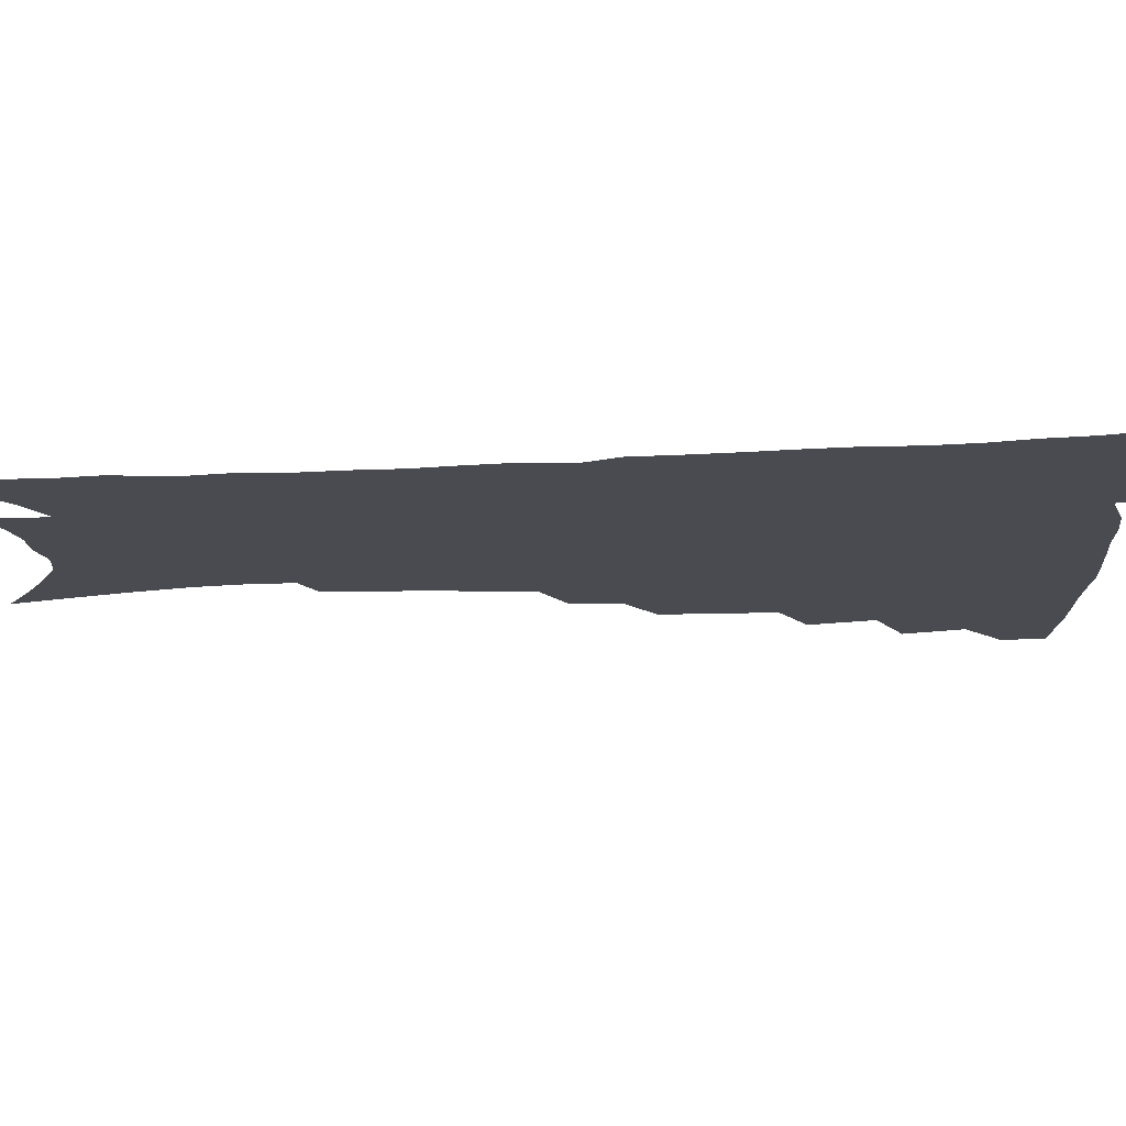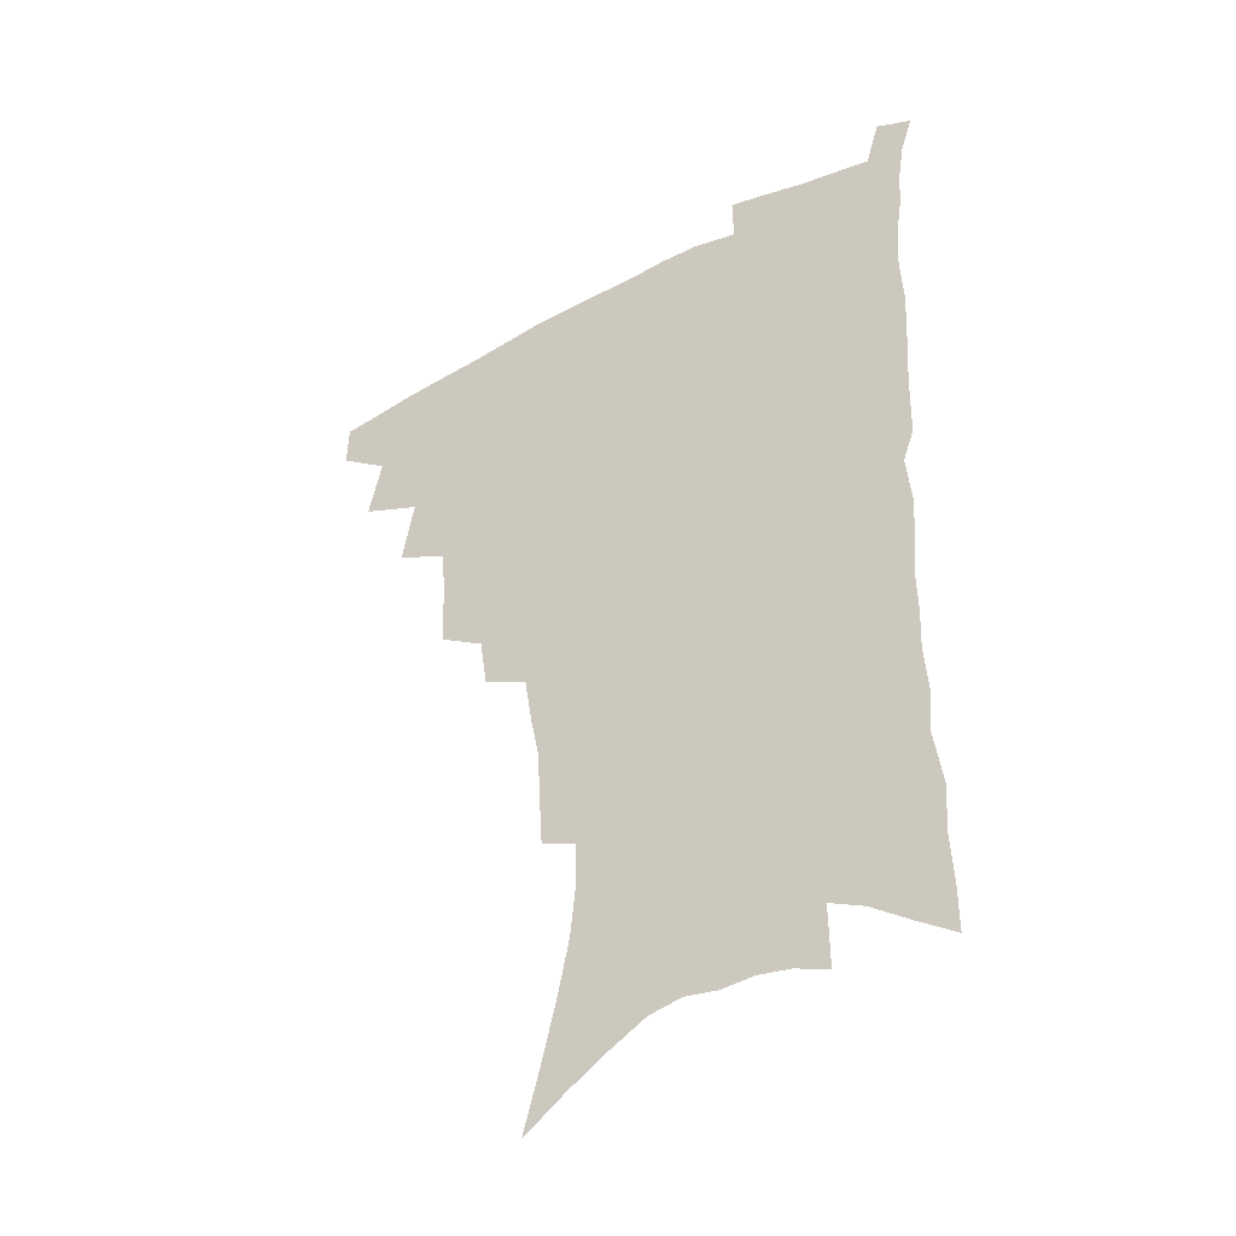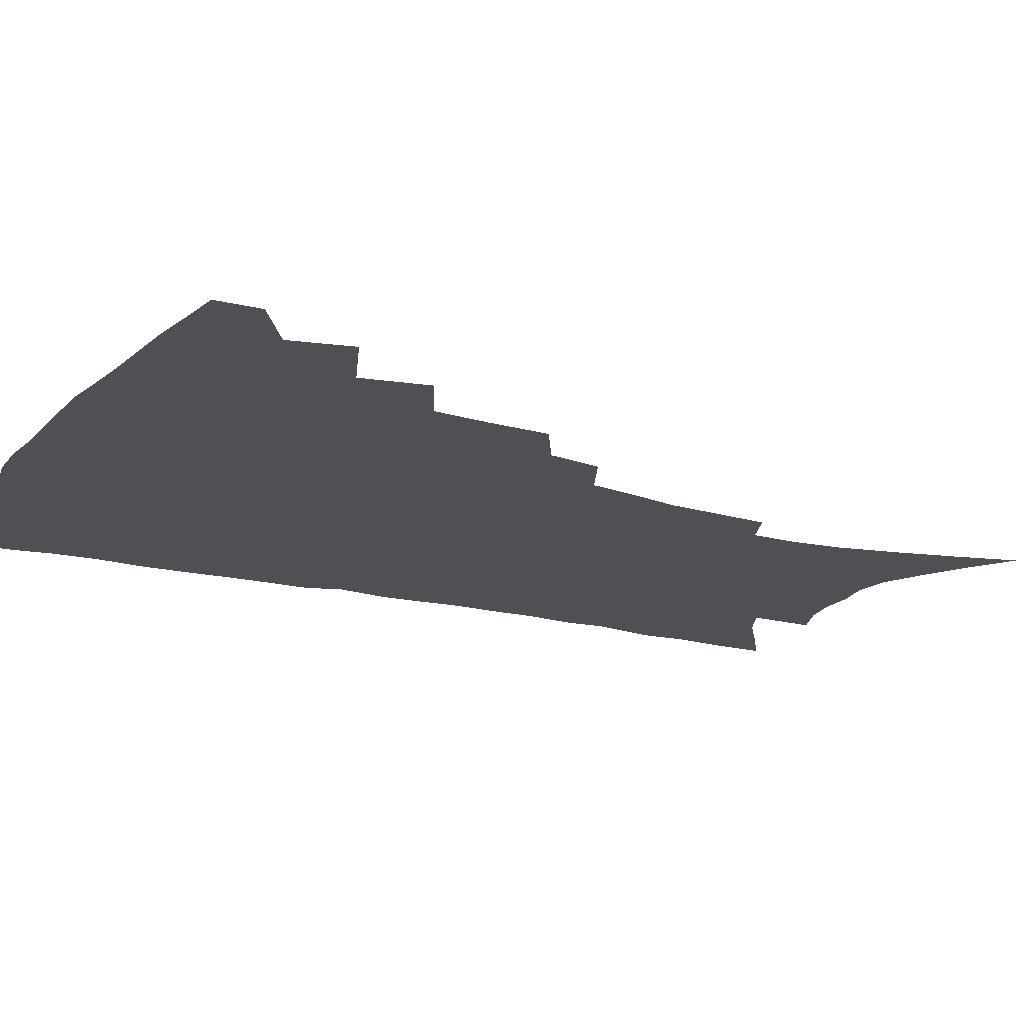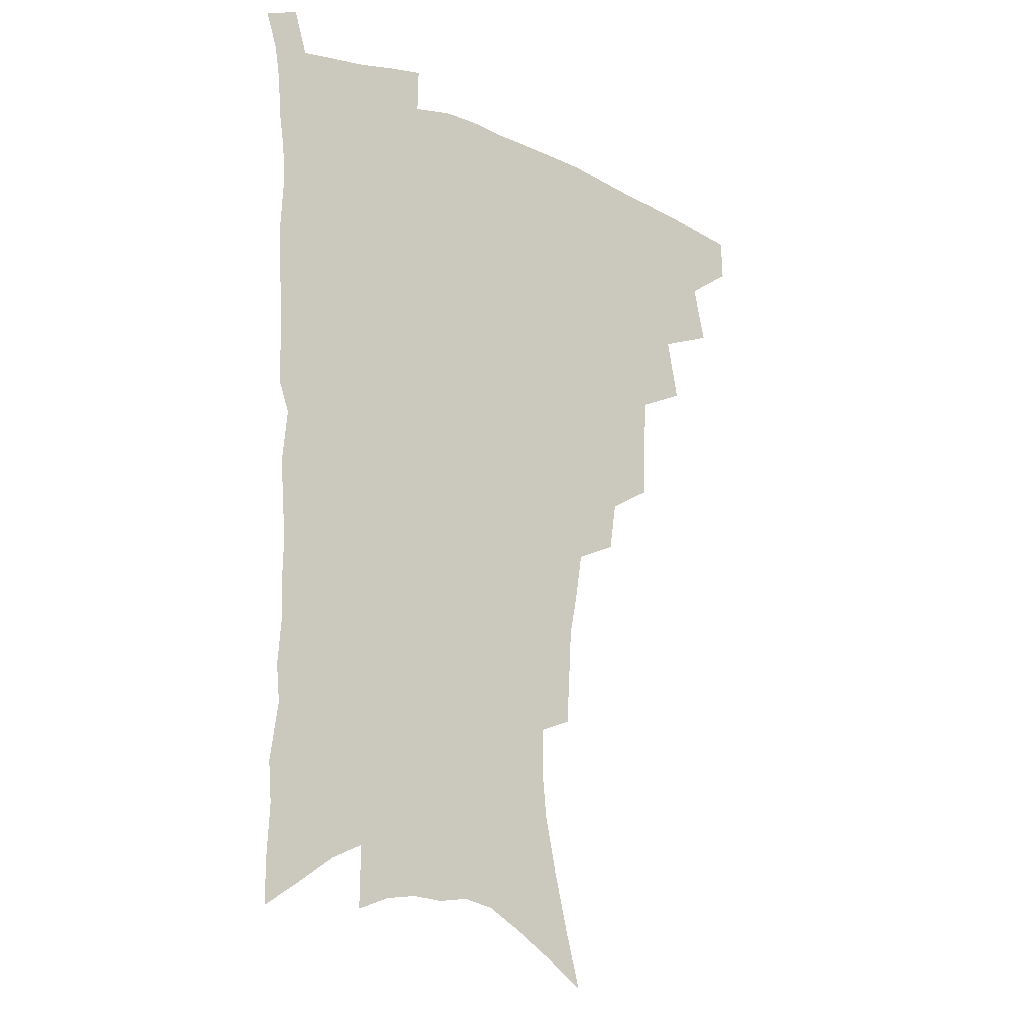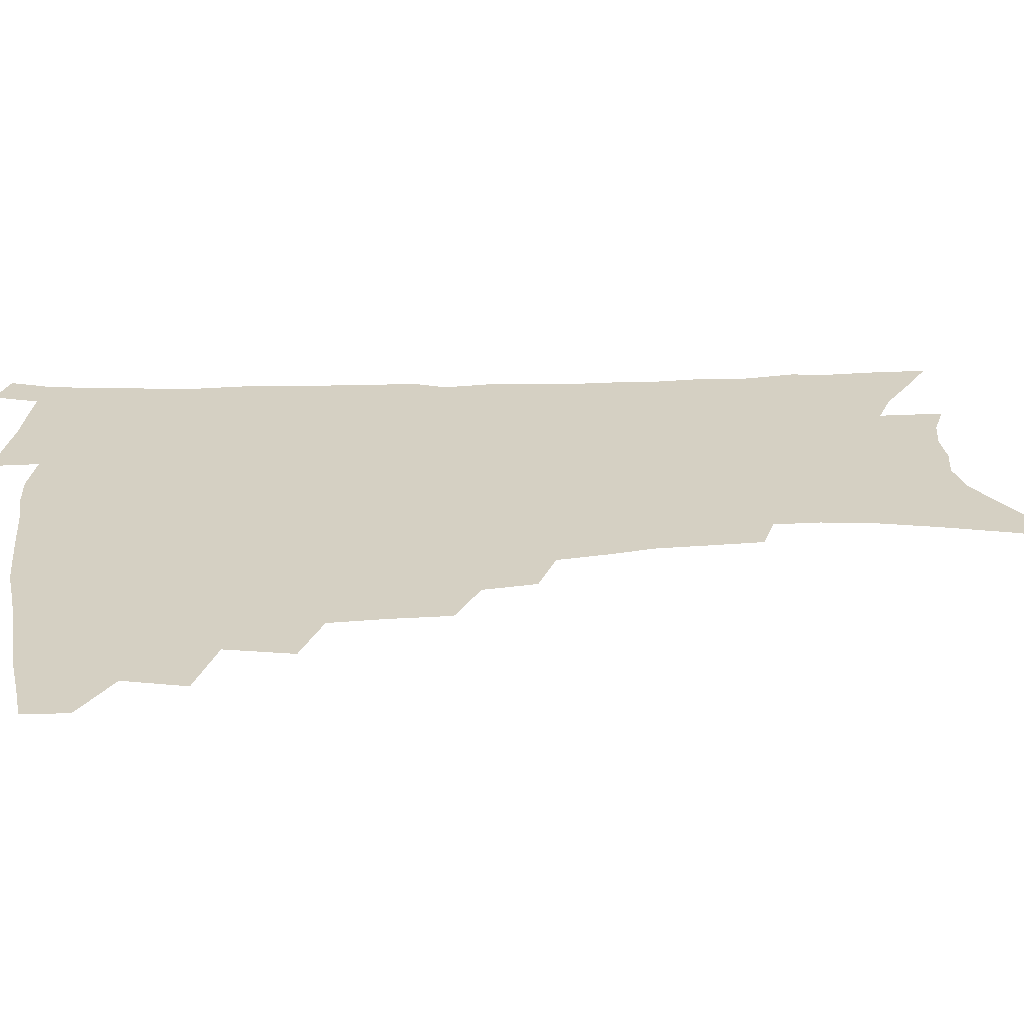
<metadata>
{"format":"obj","ext":"obj","renderer":"f3d","projection":"perspective","resolution":1024,"background":"white","views":[{"elev":-14.4,"azim":96.6,"up":"+Z"},{"elev":-41.2,"azim":31.8,"up":"+Y"},{"elev":-18.9,"azim":-116.6,"up":"+Z"},{"elev":-17.8,"azim":140.9,"up":"+Y"},{"elev":26.2,"azim":-94.1,"up":"+Z"}]}
</metadata>
<code>
v 467.8 471.6 0
v 468.4 487.4 0
v 481.4 436.9 0
v 486.4 458.7 0
v 485.9 474.3 0
v 483.5 489.6 0
v 499.2 404.3 0
v 503.8 428 0
v 502.5 444.6 0
v 503.3 461.7 0
v 500.9 476.5 0
v 498.3 492 0
v 520.5 354.2 0
v 520 376.1 0
v 518.6 395.4 0
v 521.7 417.9 0
v 519.6 432.4 0
v 519.2 448.7 0
v 517.8 463.5 0
v 515.9 478.3 0
v 513.6 493.6 0
v 540.4 325.5 0
v 537.6 344.3 0
v 537.1 366.6 0
v 536.8 387.3 0
v 537.1 406.3 0
v 535.9 420.6 0
v 535.4 436.3 0
v 534.2 451 0
v 532.6 465.4 0
v 530.5 480.2 0
v 528.6 495 0
v 565.4 246.3 0
v 564.2 264.3 0
v 563.2 284.1 0
v 560 299.8 0
v 557.1 318 0
v 555.1 338.4 0
v 553.2 356.4 0
v 551.3 372.9 0
v 550 388.7 0
v 550.4 407.3 0
v 550.8 424.4 0
v 550.3 439.2 0
v 548.8 453.1 0
v 547 467.3 0
v 545.1 481.9 0
v 543.1 497 0
v 560.7 139.5 0
v 566.8 162.3 0
v 572.2 184.3 0
v 576.9 206.2 0
v 578.8 224.9 0
v 578.5 241.2 0
v 578 261 0
v 576.4 277.8 0
v 574.3 294.1 0
v 572.1 311.2 0
v 569.9 328.1 0
v 568.4 346.6 0
v 566.8 362.9 0
v 566.5 380.9 0
v 565.9 396.9 0
v 565.5 412.5 0
v 565.1 427.2 0
v 564.2 440.9 0
v 563.8 454.7 0
v 561.9 468.5 0
v 559.7 483.4 0
v 557.4 499.1 0
v 576.5 150.9 0
v 582.4 174.1 0
v 587.6 197.8 0
v 589.5 216.2 0
v 590.6 235.3 0
v 589.5 250.5 0
v 589 269.8 0
v 587.9 287.8 0
v 586.2 303.9 0
v 584.4 320.1 0
v 582.5 335.8 0
v 581.1 352.1 0
v 580.2 368.8 0
v 579.5 384.4 0
v 579.4 400.7 0
v 579 415.4 0
v 578.3 428.9 0
v 578 442.5 0
v 577.6 455.8 0
v 576.1 469.5 0
v 574.2 484.2 0
v 572.2 499.7 0
v 591 160 0
v 595.6 181.7 0
v 600 205.8 0
v 601.3 224.9 0
v 601.3 241.9 0
v 600.6 258.8 0
v 599.6 274.9 0
v 598.5 292 0
v 597.2 309.5 0
v 595.6 324 0
v 594.6 340.9 0
v 593.3 355.8 0
v 592.7 372.2 0
v 592.1 386.9 0
v 592 402.4 0
v 591.8 417 0
v 591.7 430.9 0
v 591.2 443.6 0
v 590.7 456.8 0
v 590 470.1 0
v 588.8 484.3 0
v 586.8 500.1 0
v 605 167.8 0
v 609.3 191.1 0
v 611.3 211.4 0
v 611.7 228.2 0
v 611.5 244.6 0
v 610.8 260.6 0
v 610.4 280.5 0
v 609.2 296 0
v 608 311.3 0
v 607.1 328.8 0
v 606 342.6 0
v 605.1 357.3 0
v 604.7 373.4 0
v 604.5 389.2 0
v 604.4 403.9 0
v 604.6 418.3 0
v 604.3 430.8 0
v 604.2 444.1 0
v 604.2 457.4 0
v 603.7 470.5 0
v 603.1 484.1 0
v 601.2 500.4 0
v 617.4 170.3 0
v 620.6 193.6 0
v 621.9 213.3 0
v 622.3 232.2 0
v 621.8 246.7 0
v 621.5 265.9 0
v 620.8 281.8 0
v 619.9 298 0
v 619 314.5 0
v 618.2 329.6 0
v 617.6 345.1 0
v 617.1 360.2 0
v 616.8 376.2 0
v 616.6 390 0
v 616.5 403 0
v 617 419.3 0
v 617.2 431.6 0
v 617.6 444.9 0
v 617.4 457.8 0
v 617 471.2 0
v 616.9 484.6 0
v 615.2 501.7 0
v 629.3 168.5 0
v 631.7 194 0
v 632.5 215.4 0
v 632.7 233.4 0
v 632.4 249.8 0
v 632.1 264.6 0
v 631.4 281.1 0
v 630.7 297.4 0
v 629.9 314.5 0
v 629.3 331.3 0
v 628.9 345.5 0
v 628.6 361.2 0
v 628.5 375.8 0
v 628.5 390.7 0
v 628.7 404.6 0
v 629.1 418.6 0
v 629.7 431 0
v 630.3 445.6 0
v 630.7 457.9 0
v 631 470.9 0
v 630.8 484.9 0
v 629.5 501.4 0
v 641.9 169.3 0
v 642.9 194.2 0
v 643.4 211.7 0
v 643.1 232.3 0
v 643 248.9 0
v 642.6 264.3 0
v 641.9 281.5 0
v 641.4 297.7 0
v 641 313.1 0
v 640.4 330.4 0
v 640.3 344.6 0
v 640 360.7 0
v 640.3 374.7 0
v 640.3 390 0
v 640.6 403.8 0
v 640.9 418.1 0
v 642.1 430 0
v 642.7 444.4 0
v 643.6 457.4 0
v 644.3 470.4 0
v 645.3 483.7 0
v 645.8 498 0
v 645.5 515.2 0
v 654.3 167.4 0
v 654.4 191.3 0
v 654.3 211 0
v 655 225.5 0
v 653.7 247.4 0
v 653.1 264.6 0
v 652.5 281.2 0
v 652 297.9 0
v 652 311.5 0
v 651.5 328.7 0
v 651.8 342.8 0
v 652.4 356.6 0
v 652.1 372.8 0
v 652.2 388.1 0
v 652.8 401.9 0
v 653.3 415.8 0
v 654.4 429.1 0
v 655.2 443.9 0
v 656.4 456.4 0
v 657.6 469.3 0
v 658.9 482.5 0
v 659.9 496.3 0
v 660.1 512.1 0
v 666.8 162.6 0
v 666.5 186 0
v 666 206 0
v 665.8 224.2 0
v 664.8 244 0
v 663.9 262.4 0
v 663 280.2 0
v 662.8 295.6 0
v 662.9 310.2 0
v 662.7 326.2 0
v 663.8 339.1 0
v 664 354.5 0
v 664.2 369.6 0
v 664.2 385.4 0
v 664.9 399.6 0
v 665 415 0
v 667.1 427.2 0
v 667.8 441.6 0
v 669.2 454.8 0
v 670.7 467.8 0
v 672.2 481.1 0
v 673.8 494.1 0
v 675 508.6 0
v 679.4 180.1 0
v 678.2 200.7 0
v 676.9 221.3 0
v 677 237.5 0
v 676.5 254.9 0
v 675.9 272.1 0
v 675.1 289.3 0
v 674.7 305.5 0
v 675.5 319.6 0
v 676.5 333.5 0
v 676.2 350 0
v 676.5 365.4 0
v 677.3 380 0
v 678 394.9 0
v 679.5 408.9 0
v 679.9 424.1 0
v 681.2 438 0
v 682 453.1 0
v 683.6 466.4 0
v 685.2 479.5 0
v 687.2 492.7 0
v 688.9 506.4 0
v 693.7 170 0
v 691.8 191.8 0
v 691.6 209.6 0
v 689.7 230 0
v 689.6 246.7 0
v 688.9 263.9 0
v 688.8 279.9 0
v 687.9 297.2 0
v 688.8 311.7 0
v 689.5 326.5 0
v 689.1 343.4 0
v 689.4 359.3 0
v 691.1 373.1 0
v 692.7 387.4 0
v 693.2 403.1 0
v 692.7 420.3 0
v 694.7 433.9 0
v 696.1 448.6 0
v 696.9 463.6 0
v 698.5 477.2 0
v 700.5 490.7 0
v 702.7 504 0
v 707.8 520.9 0
v 707.9 160.5 0
v 707.9 178.2 0
v 706.8 197.3 0
v 708 212.7 0
v 704.8 234.6 0
v 706.1 248.9 0
v 704.7 267.1 0
v 705.2 282.4 0
v 704.8 298.9 0
v 706.1 313.3 0
v 707 328.7 0
v 705.1 348.2 0
v 709.3 359.9 0
v 709.5 376.4 0
v 710 392.6 0
v 711.1 408.6 0
v 711.6 424.7 0
v 710.6 443.3 0
v 711.5 459 0
v 713.6 473 0
v 714.6 488 0
v 716.8 501.7 0
v 721.2 515.4 0
f 4 5 1
f 1 5 2
f 5 6 2
f 8 9 3
f 3 9 4
f 9 10 4
f 4 10 5
f 10 11 5
f 5 11 6
f 11 12 6
f 15 16 7
f 7 16 8
f 16 17 8
f 8 17 9
f 17 18 9
f 9 18 10
f 18 19 10
f 10 19 11
f 19 20 11
f 11 20 12
f 20 21 12
f 23 24 13
f 13 24 14
f 24 25 14
f 14 25 15
f 25 26 15
f 15 26 16
f 26 27 16
f 16 27 17
f 27 28 17
f 17 28 18
f 28 29 18
f 18 29 19
f 29 30 19
f 19 30 20
f 30 31 20
f 20 31 21
f 31 32 21
f 37 38 22
f 22 38 23
f 38 39 23
f 23 39 24
f 39 40 24
f 24 40 25
f 40 41 25
f 25 41 26
f 41 42 26
f 26 42 27
f 42 43 27
f 27 43 28
f 43 44 28
f 28 44 29
f 44 45 29
f 29 45 30
f 45 46 30
f 30 46 31
f 46 47 31
f 31 47 32
f 47 48 32
f 54 55 33
f 33 55 34
f 55 56 34
f 34 56 35
f 56 57 35
f 35 57 36
f 57 58 36
f 36 58 37
f 58 59 37
f 37 59 38
f 59 60 38
f 38 60 39
f 60 61 39
f 39 61 40
f 61 62 40
f 40 62 41
f 62 63 41
f 41 63 42
f 63 64 42
f 42 64 43
f 64 65 43
f 43 65 44
f 65 66 44
f 44 66 45
f 66 67 45
f 45 67 46
f 67 68 46
f 46 68 47
f 68 69 47
f 47 69 48
f 69 70 48
f 49 71 50
f 71 72 50
f 50 72 51
f 72 73 51
f 51 73 52
f 73 74 52
f 52 74 53
f 74 75 53
f 53 75 54
f 75 76 54
f 54 76 55
f 76 77 55
f 55 77 56
f 77 78 56
f 56 78 57
f 78 79 57
f 57 79 58
f 79 80 58
f 58 80 59
f 80 81 59
f 59 81 60
f 81 82 60
f 60 82 61
f 82 83 61
f 61 83 62
f 83 84 62
f 62 84 63
f 84 85 63
f 63 85 64
f 85 86 64
f 64 86 65
f 86 87 65
f 65 87 66
f 87 88 66
f 66 88 67
f 88 89 67
f 67 89 68
f 89 90 68
f 68 90 69
f 90 91 69
f 69 91 70
f 91 92 70
f 71 93 72
f 93 94 72
f 72 94 73
f 94 95 73
f 73 95 74
f 95 96 74
f 74 96 75
f 96 97 75
f 75 97 76
f 97 98 76
f 76 98 77
f 98 99 77
f 77 99 78
f 99 100 78
f 78 100 79
f 100 101 79
f 79 101 80
f 101 102 80
f 80 102 81
f 102 103 81
f 81 103 82
f 103 104 82
f 82 104 83
f 104 105 83
f 83 105 84
f 105 106 84
f 84 106 85
f 106 107 85
f 85 107 86
f 107 108 86
f 86 108 87
f 108 109 87
f 87 109 88
f 109 110 88
f 88 110 89
f 110 111 89
f 89 111 90
f 111 112 90
f 90 112 91
f 112 113 91
f 91 113 92
f 113 114 92
f 93 115 94
f 115 116 94
f 94 116 95
f 116 117 95
f 95 117 96
f 117 118 96
f 96 118 97
f 118 119 97
f 97 119 98
f 119 120 98
f 98 120 99
f 120 121 99
f 99 121 100
f 121 122 100
f 100 122 101
f 122 123 101
f 101 123 102
f 123 124 102
f 102 124 103
f 124 125 103
f 103 125 104
f 125 126 104
f 104 126 105
f 126 127 105
f 105 127 106
f 127 128 106
f 106 128 107
f 128 129 107
f 107 129 108
f 129 130 108
f 108 130 109
f 130 131 109
f 109 131 110
f 131 132 110
f 110 132 111
f 132 133 111
f 111 133 112
f 133 134 112
f 112 134 113
f 134 135 113
f 113 135 114
f 135 136 114
f 115 137 116
f 137 138 116
f 116 138 117
f 138 139 117
f 117 139 118
f 139 140 118
f 118 140 119
f 140 141 119
f 119 141 120
f 141 142 120
f 120 142 121
f 142 143 121
f 121 143 122
f 143 144 122
f 122 144 123
f 144 145 123
f 123 145 124
f 145 146 124
f 124 146 125
f 146 147 125
f 125 147 126
f 147 148 126
f 126 148 127
f 148 149 127
f 127 149 128
f 149 150 128
f 128 150 129
f 150 151 129
f 129 151 130
f 151 152 130
f 130 152 131
f 152 153 131
f 131 153 132
f 153 154 132
f 132 154 133
f 154 155 133
f 133 155 134
f 155 156 134
f 134 156 135
f 156 157 135
f 135 157 136
f 157 158 136
f 137 159 138
f 159 160 138
f 138 160 139
f 160 161 139
f 139 161 140
f 161 162 140
f 140 162 141
f 162 163 141
f 141 163 142
f 163 164 142
f 142 164 143
f 164 165 143
f 143 165 144
f 165 166 144
f 144 166 145
f 166 167 145
f 145 167 146
f 167 168 146
f 146 168 147
f 168 169 147
f 147 169 148
f 169 170 148
f 148 170 149
f 170 171 149
f 149 171 150
f 171 172 150
f 150 172 151
f 172 173 151
f 151 173 152
f 173 174 152
f 152 174 153
f 174 175 153
f 153 175 154
f 175 176 154
f 154 176 155
f 176 177 155
f 155 177 156
f 177 178 156
f 156 178 157
f 178 179 157
f 157 179 158
f 179 180 158
f 159 181 160
f 181 182 160
f 160 182 161
f 182 183 161
f 161 183 162
f 183 184 162
f 162 184 163
f 184 185 163
f 163 185 164
f 185 186 164
f 164 186 165
f 186 187 165
f 165 187 166
f 187 188 166
f 166 188 167
f 188 189 167
f 167 189 168
f 189 190 168
f 168 190 169
f 190 191 169
f 169 191 170
f 191 192 170
f 170 192 171
f 192 193 171
f 171 193 172
f 193 194 172
f 172 194 173
f 194 195 173
f 173 195 174
f 195 196 174
f 174 196 175
f 196 197 175
f 175 197 176
f 197 198 176
f 176 198 177
f 198 199 177
f 177 199 178
f 199 200 178
f 178 200 179
f 200 201 179
f 179 201 180
f 201 202 180
f 181 204 182
f 204 205 182
f 182 205 183
f 205 206 183
f 183 206 184
f 206 207 184
f 184 207 185
f 207 208 185
f 185 208 186
f 208 209 186
f 186 209 187
f 209 210 187
f 187 210 188
f 210 211 188
f 188 211 189
f 211 212 189
f 189 212 190
f 212 213 190
f 190 213 191
f 213 214 191
f 191 214 192
f 214 215 192
f 192 215 193
f 215 216 193
f 193 216 194
f 216 217 194
f 194 217 195
f 217 218 195
f 195 218 196
f 218 219 196
f 196 219 197
f 219 220 197
f 197 220 198
f 220 221 198
f 198 221 199
f 221 222 199
f 199 222 200
f 222 223 200
f 200 223 201
f 223 224 201
f 201 224 202
f 224 225 202
f 202 225 203
f 225 226 203
f 204 227 205
f 227 228 205
f 205 228 206
f 228 229 206
f 206 229 207
f 229 230 207
f 207 230 208
f 230 231 208
f 208 231 209
f 231 232 209
f 209 232 210
f 232 233 210
f 210 233 211
f 233 234 211
f 211 234 212
f 234 235 212
f 212 235 213
f 235 236 213
f 213 236 214
f 236 237 214
f 214 237 215
f 237 238 215
f 215 238 216
f 238 239 216
f 216 239 217
f 239 240 217
f 217 240 218
f 240 241 218
f 218 241 219
f 241 242 219
f 219 242 220
f 242 243 220
f 220 243 221
f 243 244 221
f 221 244 222
f 244 245 222
f 222 245 223
f 245 246 223
f 223 246 224
f 246 247 224
f 224 247 225
f 247 248 225
f 225 248 226
f 248 249 226
f 228 250 229
f 250 251 229
f 229 251 230
f 251 252 230
f 230 252 231
f 252 253 231
f 231 253 232
f 253 254 232
f 232 254 233
f 254 255 233
f 233 255 234
f 255 256 234
f 234 256 235
f 256 257 235
f 235 257 236
f 257 258 236
f 236 258 237
f 258 259 237
f 237 259 238
f 259 260 238
f 238 260 239
f 260 261 239
f 239 261 240
f 261 262 240
f 240 262 241
f 262 263 241
f 241 263 242
f 263 264 242
f 242 264 243
f 264 265 243
f 243 265 244
f 265 266 244
f 244 266 245
f 266 267 245
f 245 267 246
f 267 268 246
f 246 268 247
f 268 269 247
f 247 269 248
f 269 270 248
f 248 270 249
f 270 271 249
f 250 272 251
f 272 273 251
f 251 273 252
f 273 274 252
f 252 274 253
f 274 275 253
f 253 275 254
f 275 276 254
f 254 276 255
f 276 277 255
f 255 277 256
f 277 278 256
f 256 278 257
f 278 279 257
f 257 279 258
f 279 280 258
f 258 280 259
f 280 281 259
f 259 281 260
f 281 282 260
f 260 282 261
f 282 283 261
f 261 283 262
f 283 284 262
f 262 284 263
f 284 285 263
f 263 285 264
f 285 286 264
f 264 286 265
f 286 287 265
f 265 287 266
f 287 288 266
f 266 288 267
f 288 289 267
f 267 289 268
f 289 290 268
f 268 290 269
f 290 291 269
f 269 291 270
f 291 292 270
f 270 292 271
f 292 293 271
f 272 295 273
f 295 296 273
f 273 296 274
f 296 297 274
f 274 297 275
f 297 298 275
f 275 298 276
f 298 299 276
f 276 299 277
f 299 300 277
f 277 300 278
f 300 301 278
f 278 301 279
f 301 302 279
f 279 302 280
f 302 303 280
f 280 303 281
f 303 304 281
f 281 304 282
f 304 305 282
f 282 305 283
f 305 306 283
f 283 306 284
f 306 307 284
f 284 307 285
f 307 308 285
f 285 308 286
f 308 309 286
f 286 309 287
f 309 310 287
f 287 310 288
f 310 311 288
f 288 311 289
f 311 312 289
f 289 312 290
f 312 313 290
f 290 313 291
f 313 314 291
f 291 314 292
f 314 315 292
f 292 315 293
f 315 316 293
f 293 316 294
f 316 317 294

</code>
